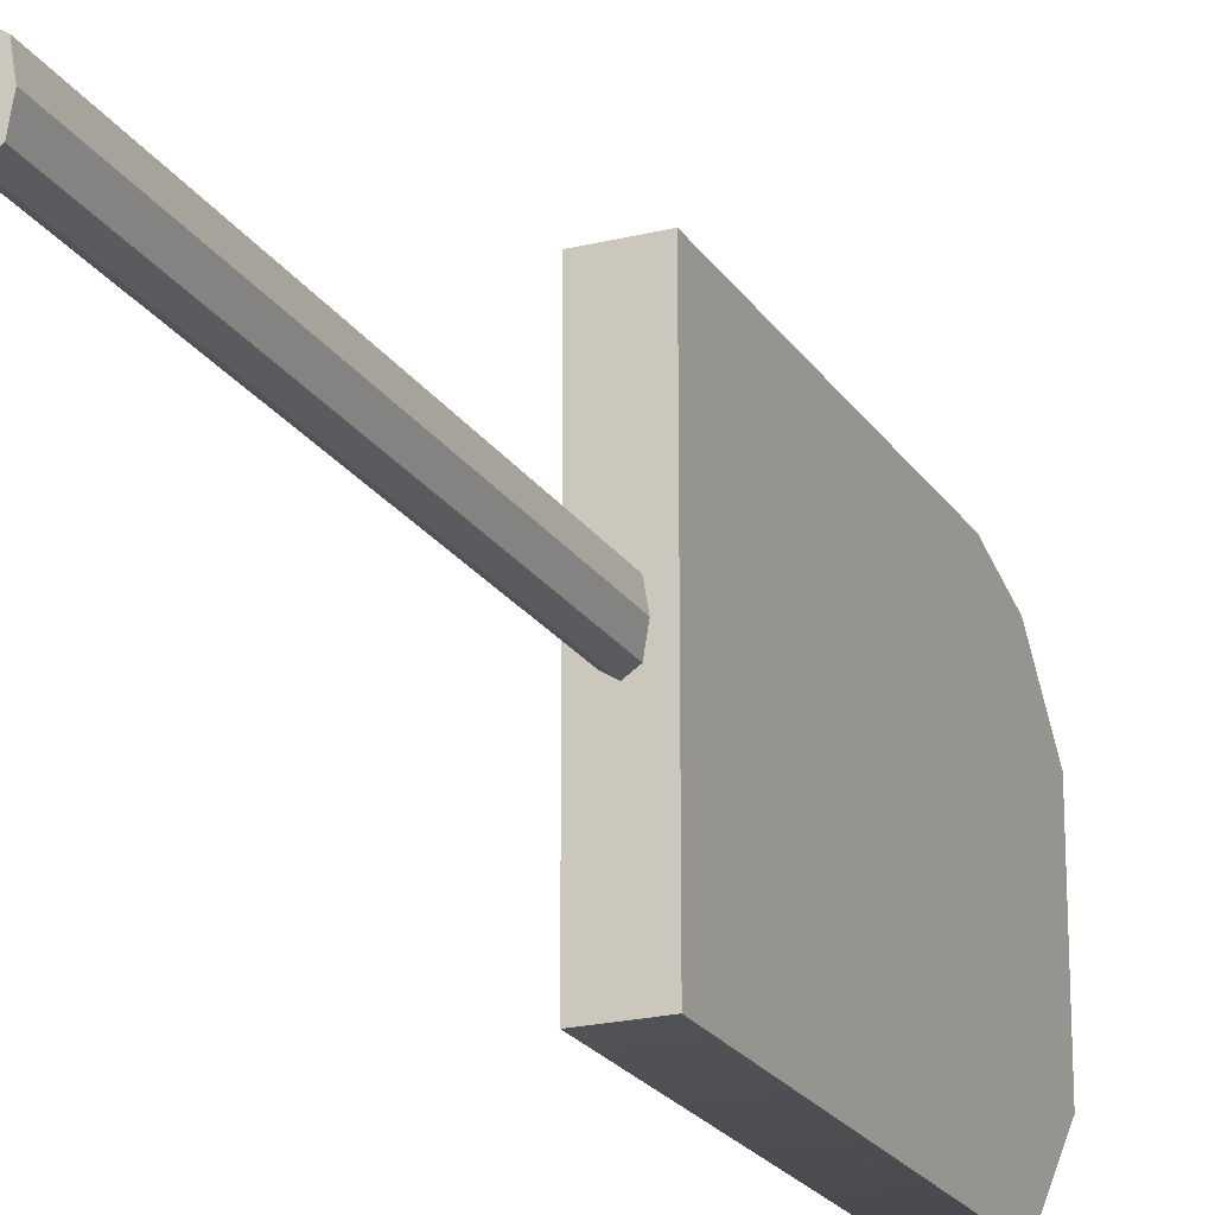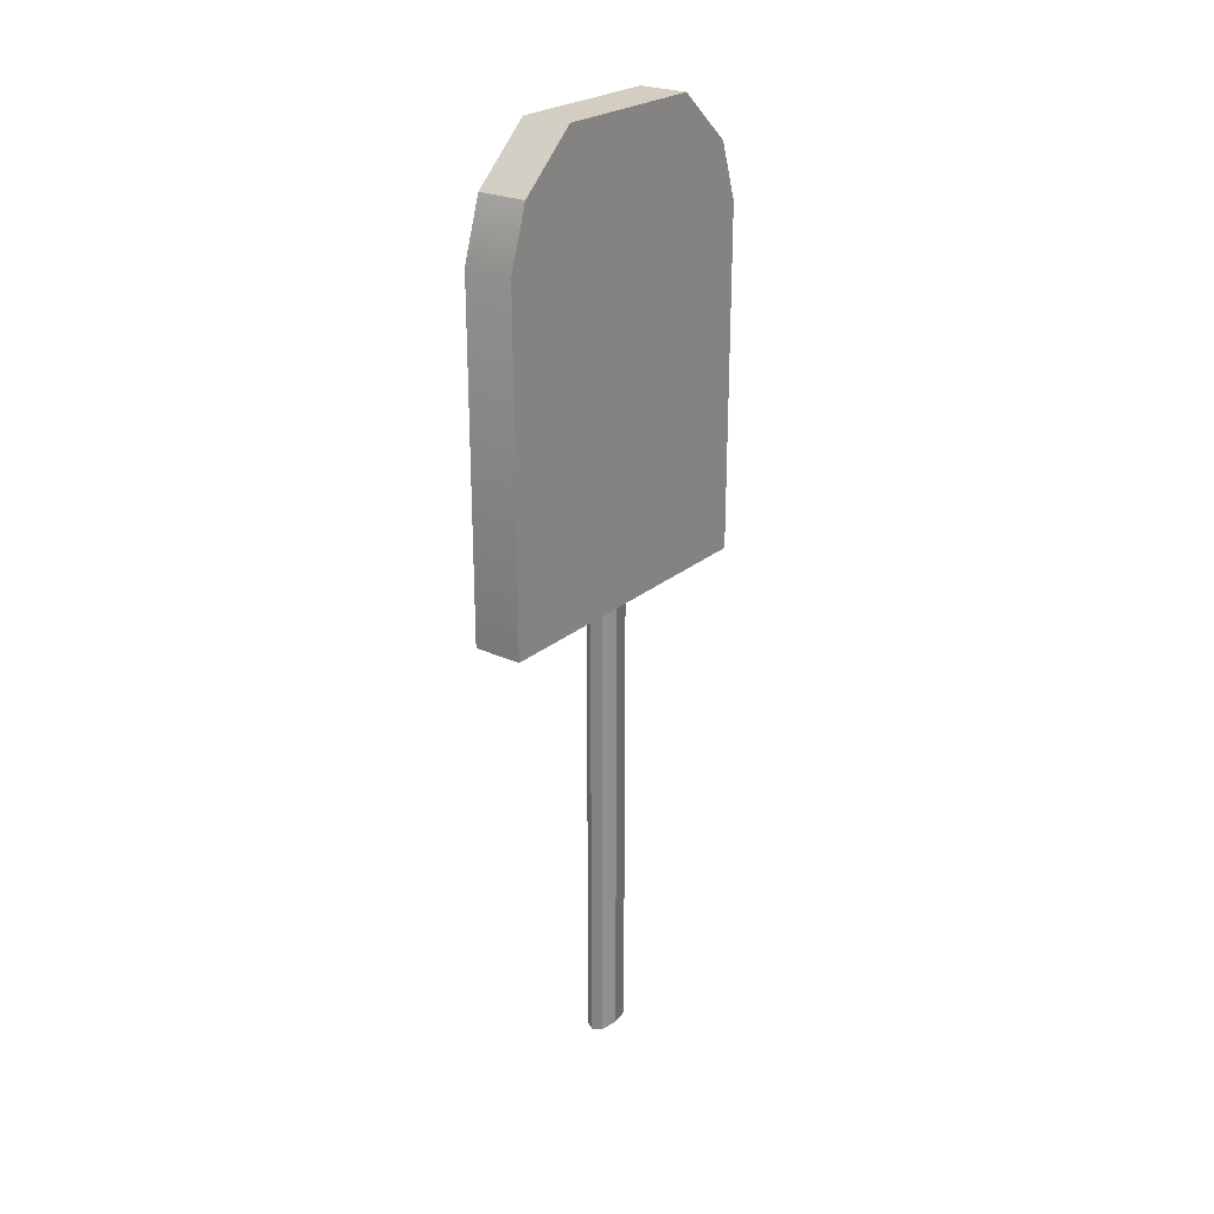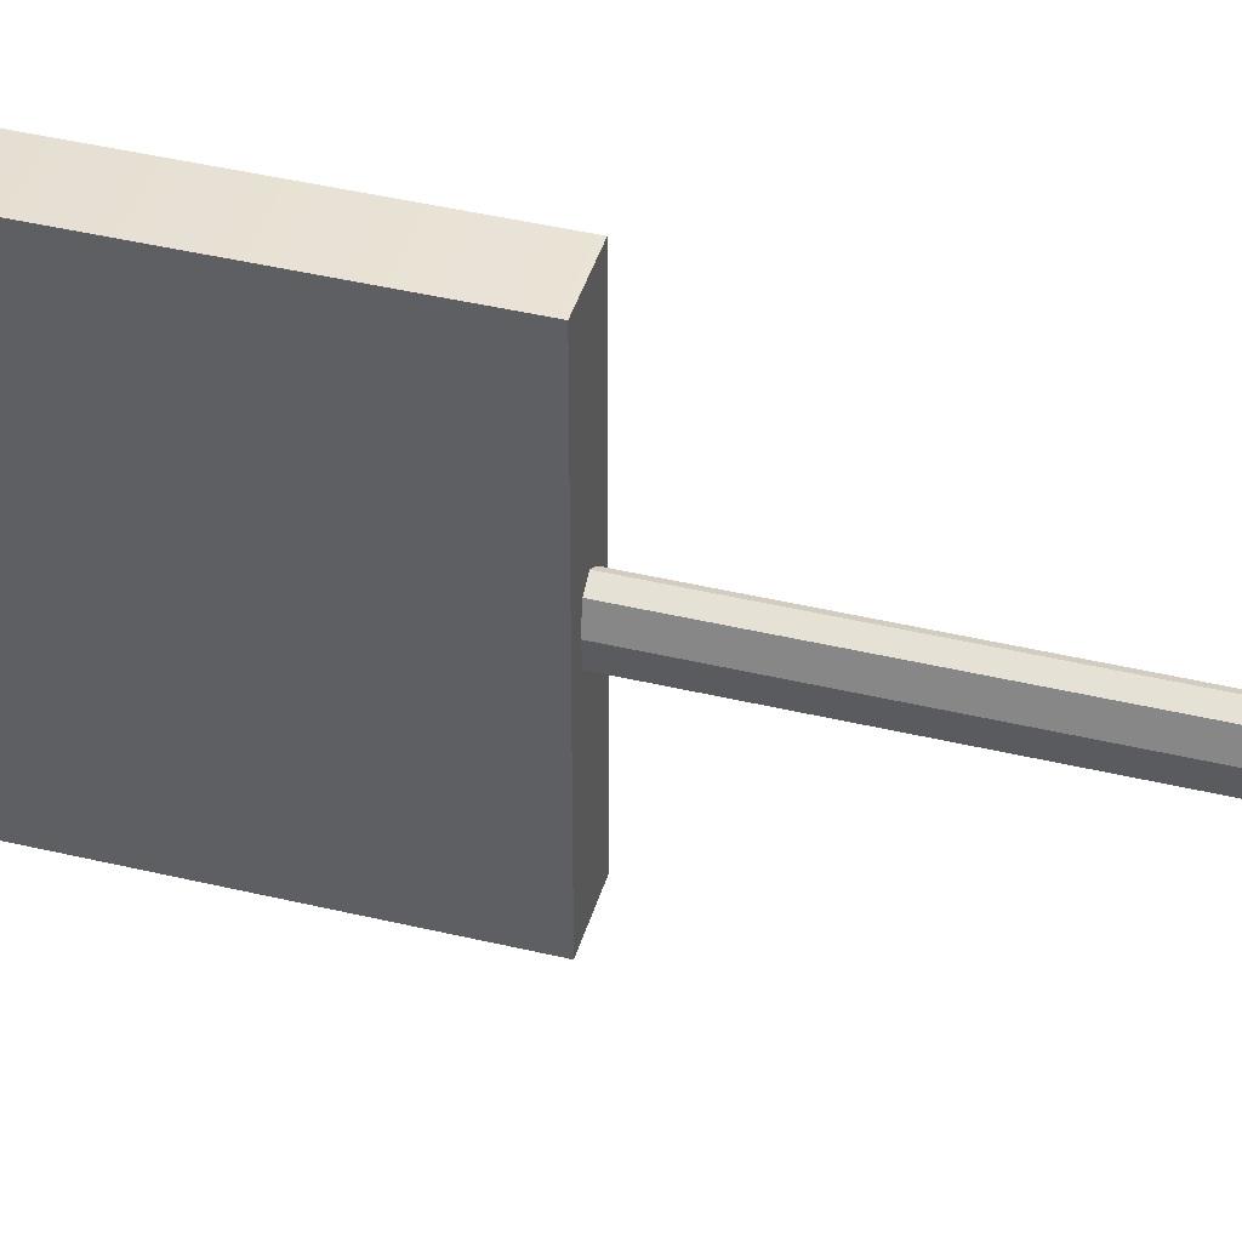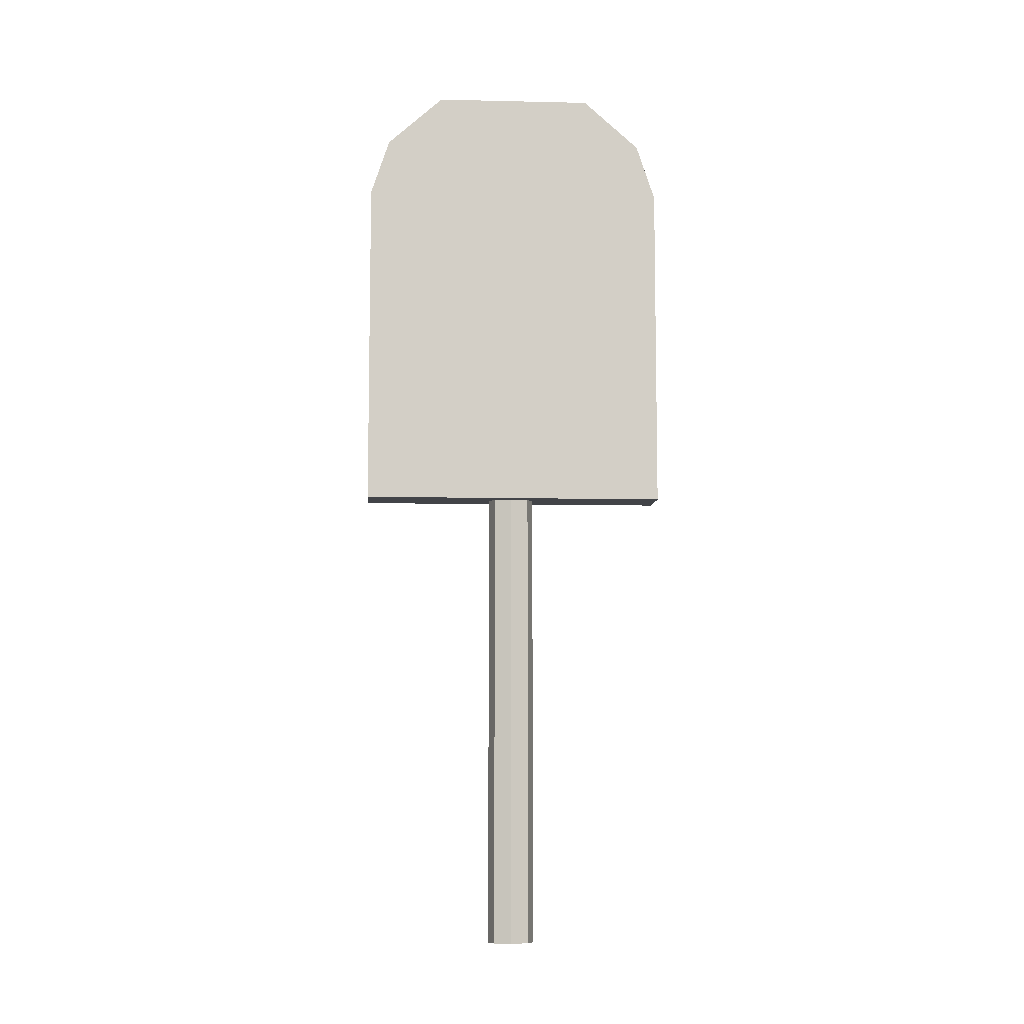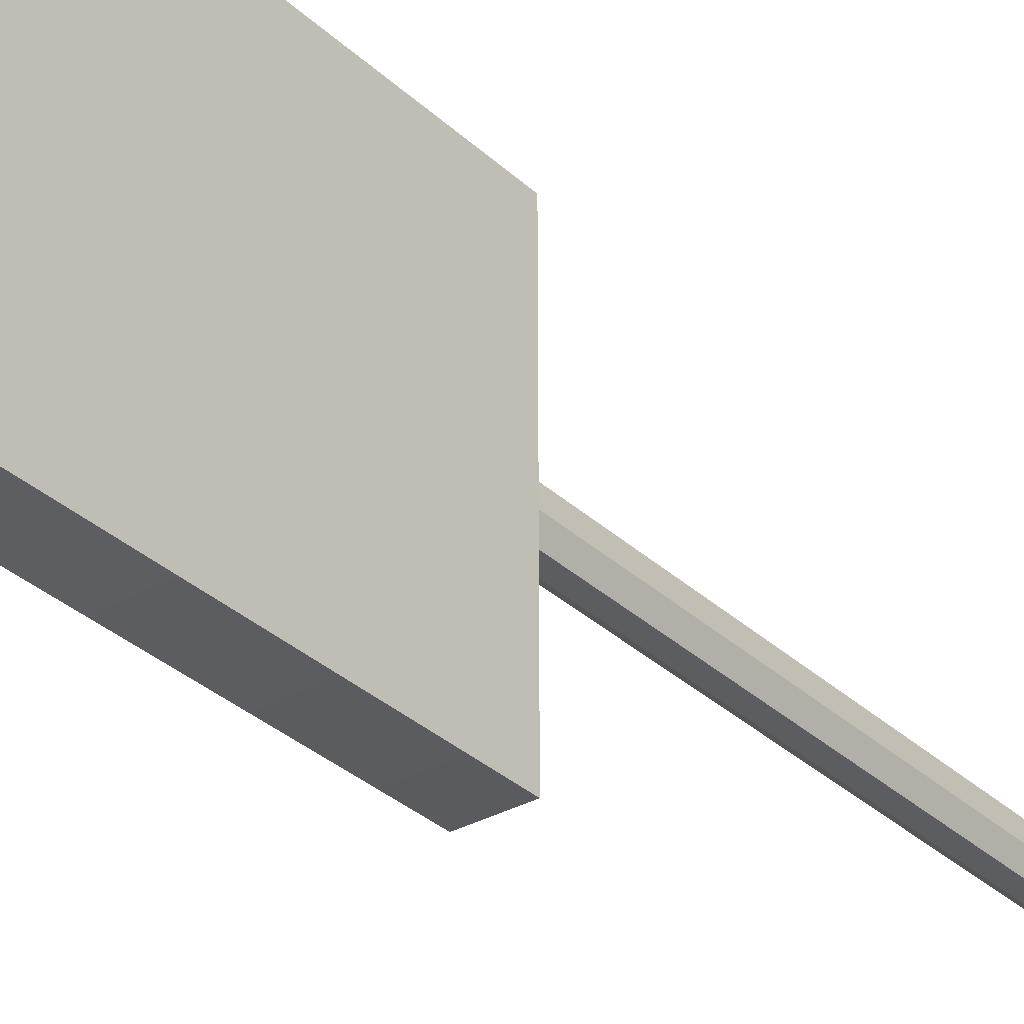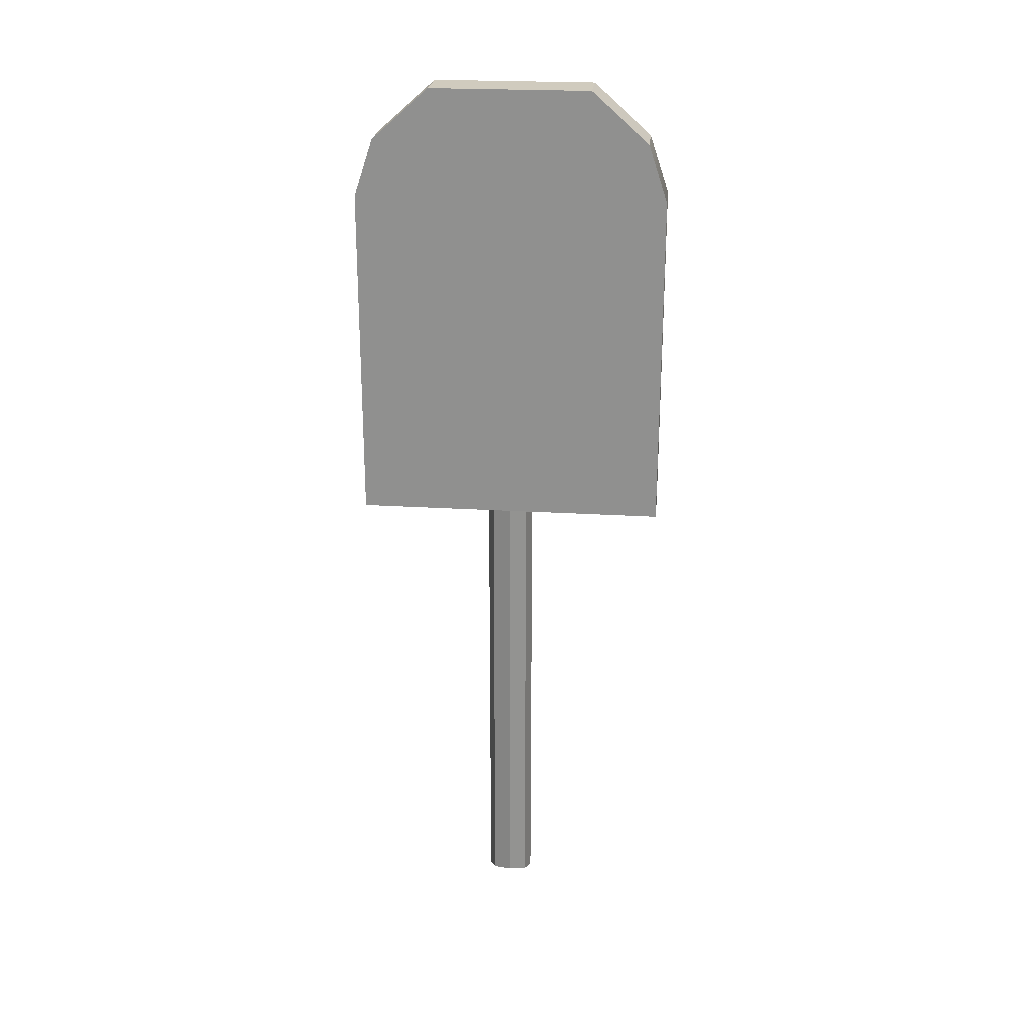
<metadata>
{"format":"obj","ext":"obj","renderer":"f3d","projection":"perspective","resolution":1024,"background":"white","views":[{"elev":-21.3,"azim":23.7,"up":"+Z"},{"elev":24.9,"azim":-142.9,"up":"+Y"},{"elev":42.4,"azim":-74.0,"up":"+Z"},{"elev":-7.8,"azim":-93.6,"up":"+Y"},{"elev":-32.5,"azim":-141.8,"up":"+Z"},{"elev":23.6,"azim":-84.2,"up":"+Y"}]}
</metadata>
<code>
v  4.591 58.76 15.56
v  4.591 58.76 -15.01
v  -4.591 58.76 -15.01
v  -4.591 58.76 15.56
v  4.591 -26.43 30.16
v  4.591 38.13 30.16
v  -4.591 38.13 30.16
v  2.295 -26.43 30.16
v  0 -26.43 30.16
v  -2.295 -26.43 30.16
v  -4.591 -26.43 30.16
v  4.591 -26.43 -29.61
v  4.591 38.13 -29.61
v  4.591 49.08 -25.96
v  4.591 49.08 26.51
v  4.591 -26.43 -13.24
v  4.591 -26.43 -0
v  4.591 -26.43 13.24
v  -4.591 -26.43 -29.61
v  -4.591 38.13 -29.61
v  -2.295 -26.43 -29.61
v  0 -26.43 -29.61
v  2.295 -26.43 -29.61
v  -4.591 49.08 26.51
v  -4.591 49.08 -25.96
v  -4.591 -26.43 13.24
v  -4.591 -26.43 -0
v  -4.591 -26.43 -13.24
v  -2.295 -26.43 -13.14
v  -4.325 -26.43 -12.23
v  0 -26.43 -4.53
v  0 -116.1 -0
v  -2.295 -116.1 -0
v  -1.722 -116.1 -3.397
v  0 -116.1 -4.53
v  -2.295 -26.43 -0
v  4.325 -26.43 -12.23
v  2.295 -26.43 -13.14
v  2.295 -26.43 -0
v  1.722 -116.1 -3.397
v  2.295 -116.1 -0
v  2.295 -26.43 13.12
v  4.322 -26.43 12.22
v  0 -26.43 4.513
v  1.722 -116.1 3.385
v  0 -116.1 4.513
v  -4.322 -26.43 12.22
v  -2.295 -26.43 13.12
v  -1.722 -116.1 3.385
v  -1.722 -26.43 -3.397
v  1.722 -26.43 -3.397
v  1.722 -26.43 3.385
v  -1.722 -26.43 3.385
o Box001
g Box001
f 1 2 3
f 3 4 1
f 5 6 7
f 8 5 7
f 9 8 7
f 10 9 7
f 11 10 7
f 12 13 14
f 14 2 1
f 1 15 6
f 14 1 6
f 12 14 6
f 16 12 6
f 17 16 6
f 18 17 6
f 5 18 6
f 19 20 13
f 21 19 13
f 22 21 13
f 23 22 13
f 12 23 13
f 11 7 24
f 24 4 3
f 3 25 20
f 24 3 20
f 11 24 20
f 26 11 20
f 27 26 20
f 28 27 20
f 19 28 20
f 1 4 24
f 24 15 1
f 3 2 14
f 14 25 3
f 7 6 15
f 15 24 7
f 13 20 25
f 25 14 13
f 19 21 29
f 19 29 30
f 28 19 30
f 22 31 31
f 22 31 29
f 21 22 29
f 32 33 33
f 32 33 34
f 35 32 34
f 35 34 35
f 27 28 30
f 36 27 30
f 36 30 36
f 16 37 38
f 12 16 38
f 23 12 38
f 17 39 39
f 17 39 37
f 16 17 37
f 32 35 35
f 32 35 40
f 41 32 40
f 41 40 41
f 22 23 38
f 31 22 38
f 31 38 31
f 5 8 42
f 5 42 43
f 18 5 43
f 9 44 44
f 9 44 42
f 8 9 42
f 32 41 41
f 32 41 45
f 46 32 45
f 46 45 46
f 17 18 43
f 39 17 43
f 39 43 39
f 26 47 48
f 11 26 48
f 10 11 48
f 27 36 36
f 27 36 47
f 26 27 47
f 32 46 46
f 32 46 49
f 33 32 49
f 33 49 33
f 9 10 48
f 44 9 48
f 44 48 44
f 35 35 31
f 31 31 35
f 35 35 31
f 31 31 35
f 41 41 39
f 39 39 41
f 41 41 39
f 39 39 41
f 46 46 44
f 44 44 46
f 46 46 44
f 44 44 46
f 33 33 36
f 36 36 33
f 33 33 36
f 36 36 33
f 29 50 30
f 31 50 29
f 30 50 36
f 37 51 38
f 39 51 37
f 38 51 31
f 42 52 43
f 44 52 42
f 43 52 39
f 47 53 48
f 36 53 47
f 48 53 44
f 31 35 34
f 34 50 31
f 35 31 51
f 51 40 35
f 39 41 40
f 40 51 39
f 41 39 52
f 52 45 41
f 44 46 45
f 45 52 44
f 46 44 53
f 53 49 46
f 36 33 49
f 49 53 36
f 33 36 50
f 50 34 33

</code>
